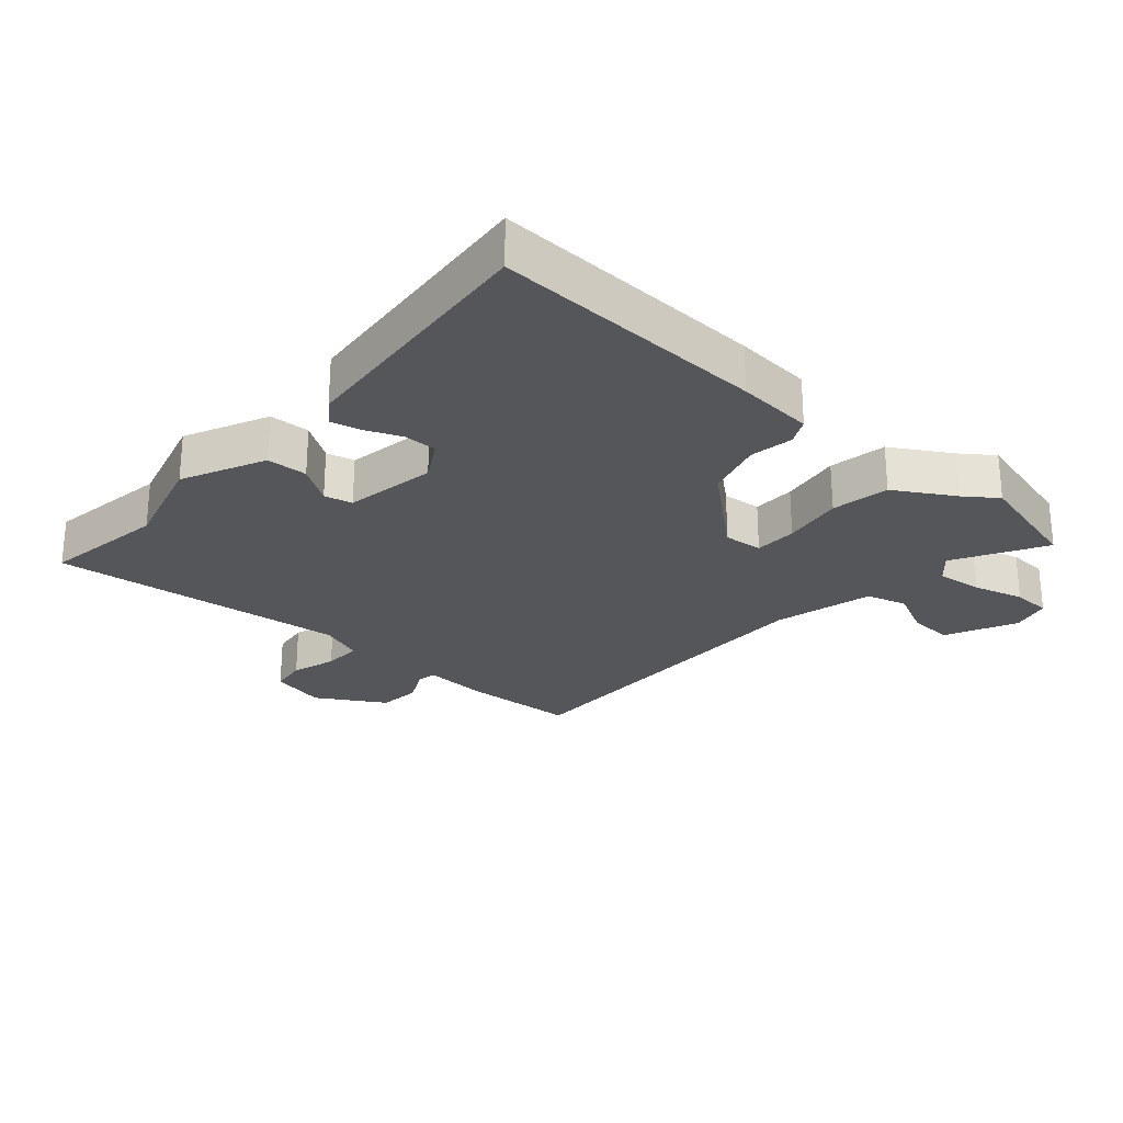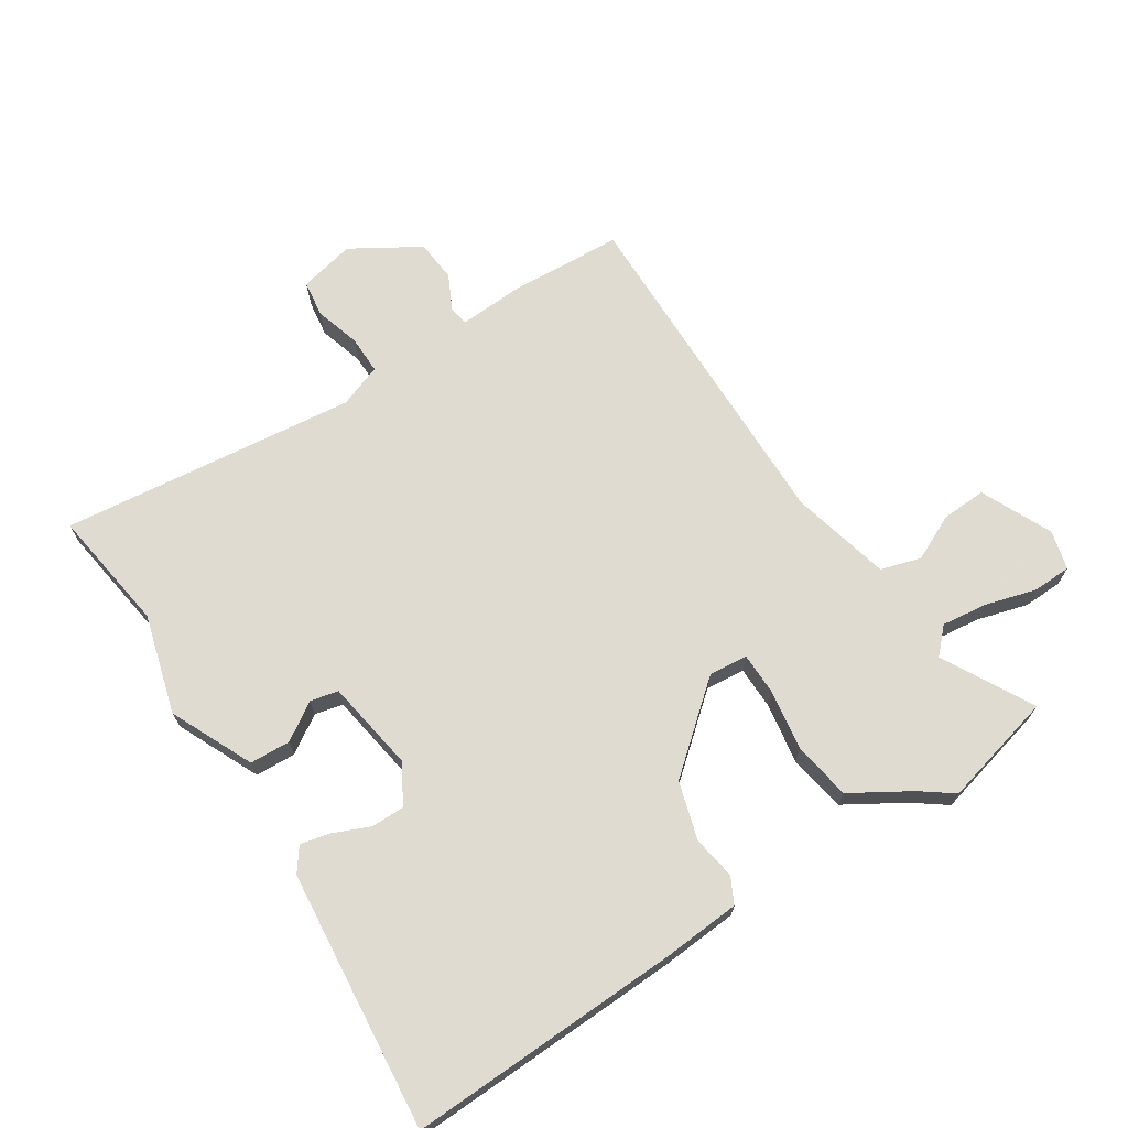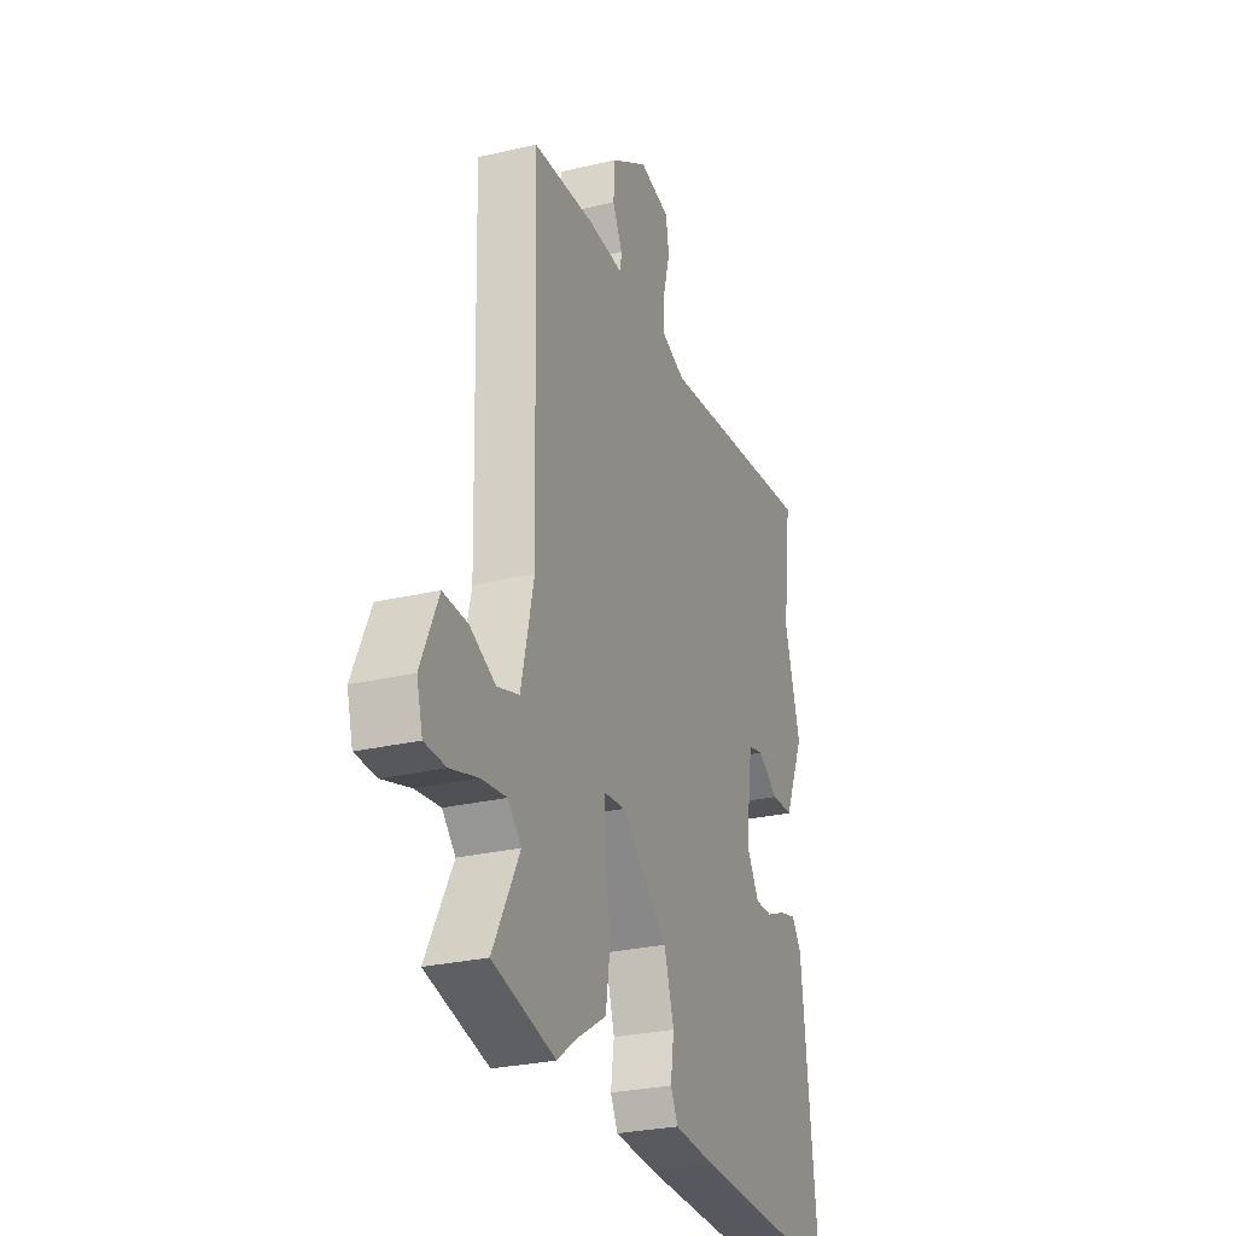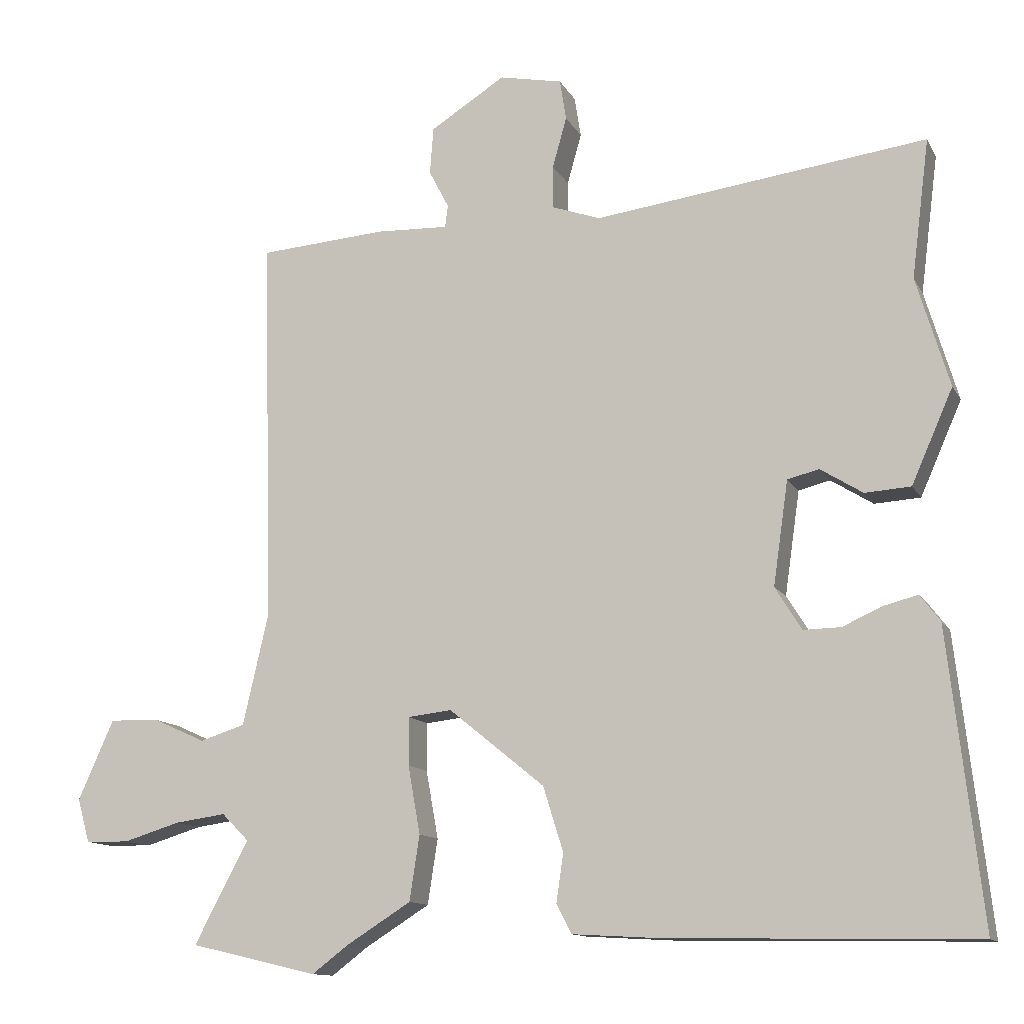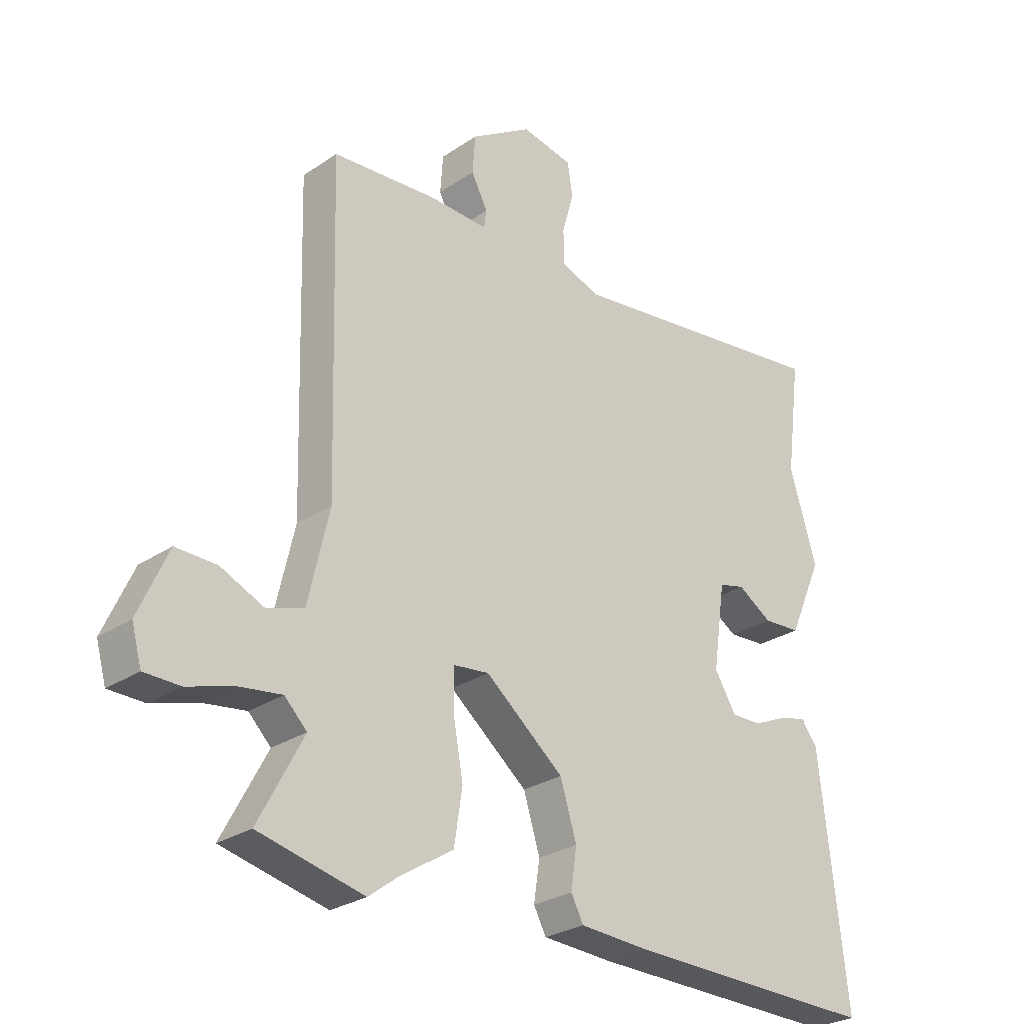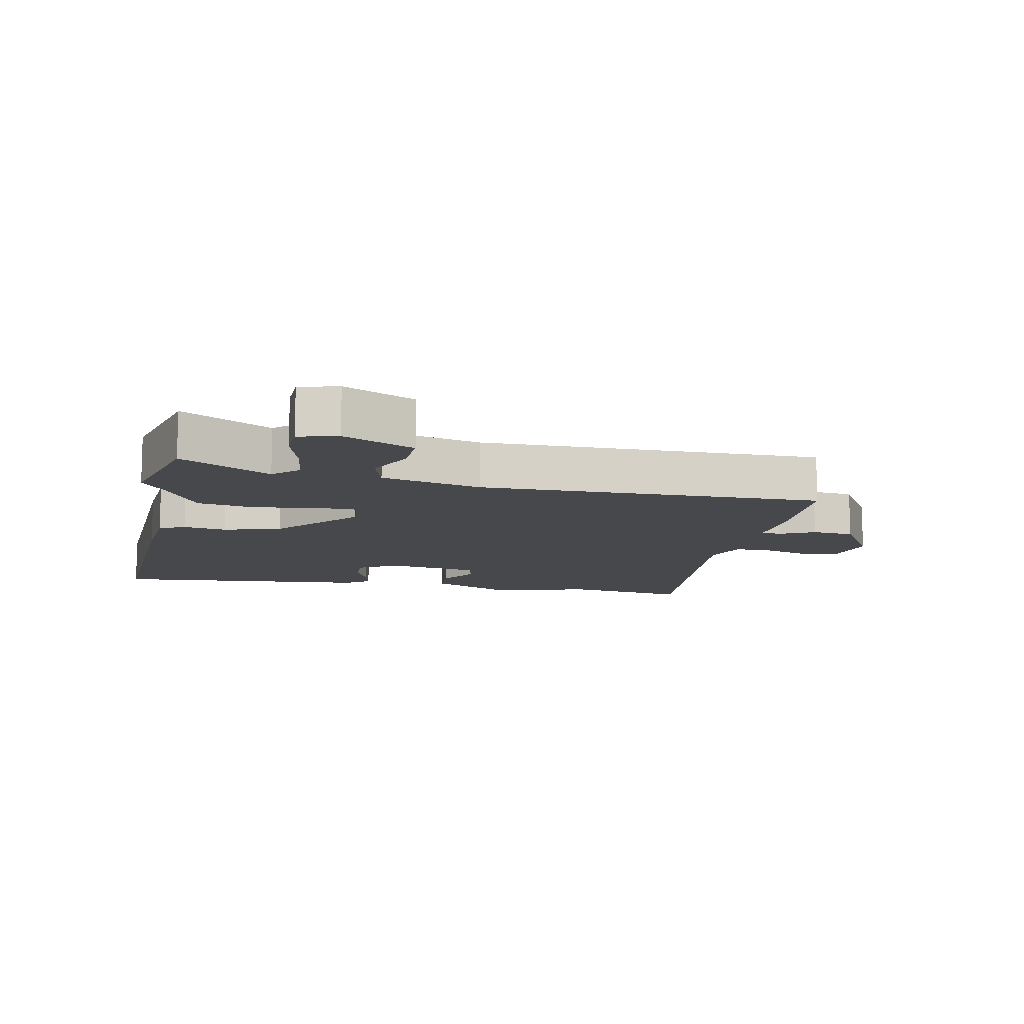
<metadata>
{"format":"obj","ext":"obj","renderer":"f3d","projection":"perspective","resolution":1024,"background":"white","views":[{"elev":-25.9,"azim":137.4,"up":"+Y"},{"elev":69.8,"azim":146.2,"up":"+Y"},{"elev":-27.8,"azim":-70.3,"up":"+Z"},{"elev":-12.4,"azim":19.0,"up":"+Z"},{"elev":-27.3,"azim":-43.9,"up":"+Z"},{"elev":-11.1,"azim":-102.7,"up":"+Y"}]}
</metadata>
<code>
v -0.466 0.07 0.515
v -0.287 0.07 0.528
v -0.186 0.07 0.524
v -0.182 0.07 0.555
v -0.21 0.07 0.609
v -0.205 0.07 0.675
v -0.1 0.07 0.741
v -0.012 0.07 0.723
v -0.003 0.07 0.666
v -0.023 0.07 0.595
v -0.023 0.07 0.535
v 0.045 0.07 0.511
v 0.509 0.07 0.571
v 0.484 0.07 0.377
v 0.53 0.07 0.223
v 0.472 0.07 0.092
v 0.408 0.07 0.088
v 0.349 0.07 0.125
v 0.305 0.07 0.114
v 0.284 0.07 -0.031
v 0.321 0.07 -0.091
v 0.373 0.07 -0.09
v 0.429 0.07 -0.065
v 0.476 0.07 -0.053
v 0.504 0.07 -0.09
v 0.55 0.07 -0.497
v 0.12 0.07 -0.489
v -0.001 0.07 -0.482
v -0.022 0.07 -0.442
v -0.012 0.07 -0.374
v -0.04 0.07 -0.284
v -0.174 0.07 -0.175
v -0.235 0.07 -0.182
v -0.235 0.07 -0.249
v -0.218 0.07 -0.344
v -0.232 0.07 -0.435
v -0.323 0.07 -0.492
v -0.373 0.07 -0.53
v -0.552 0.07 -0.488
v -0.476 0.07 -0.345
v -0.514 0.07 -0.307
v -0.586 0.07 -0.317
v -0.665 0.07 -0.341
v -0.726 0.07 -0.34
v -0.743 0.07 -0.279
v -0.693 0.07 -0.167
v -0.623 0.07 -0.169
v -0.55 0.07 -0.202
v -0.487 0.07 -0.182
v -0.451 0.07 -0.025
v -0.466 0 0.515
v -0.287 0 0.528
v -0.186 0 0.524
v -0.182 0 0.555
v -0.21 0 0.609
v -0.205 0 0.675
v -0.1 0 0.741
v -0.012 0 0.723
v -0.003 0 0.666
v -0.023 0 0.595
v -0.023 0 0.535
v 0.045 0 0.511
v 0.509 0 0.571
v 0.484 0 0.377
v 0.53 0 0.223
v 0.472 0 0.092
v 0.408 0 0.088
v 0.349 0 0.125
v 0.305 0 0.114
v 0.284 0 -0.031
v 0.321 0 -0.091
v 0.373 0 -0.09
v 0.429 0 -0.065
v 0.476 0 -0.053
v 0.504 0 -0.09
v 0.55 0 -0.497
v 0.12 0 -0.489
v -0.001 0 -0.482
v -0.022 0 -0.442
v -0.012 0 -0.374
v -0.04 0 -0.284
v -0.174 0 -0.175
v -0.235 0 -0.182
v -0.235 0 -0.249
v -0.218 0 -0.344
v -0.232 0 -0.435
v -0.323 0 -0.492
v -0.373 0 -0.53
v -0.552 0 -0.488
v -0.476 0 -0.345
v -0.514 0 -0.307
v -0.586 0 -0.317
v -0.665 0 -0.341
v -0.726 0 -0.34
v -0.743 0 -0.279
v -0.693 0 -0.167
v -0.623 0 -0.169
v -0.55 0 -0.202
v -0.487 0 -0.182
v -0.451 0 -0.025
f 45 46 47 48
f 45 48 49
f 42 43 44 45
f 41 42 45 49
f 40 41 49 50
f 37 38 39 40
f 34 35 36 37
f 33 34 37 40
f 27 28 29 30
f 27 30 31
f 26 27 31
f 25 26 31 32
f 22 23 24 25
f 21 22 25 32
f 15 16 17 18
f 14 15 18 19
f 12 13 14 19
f 11 12 19 20
f 7 8 9 10
f 7 10 11
f 4 5 6 7
f 3 4 7 11
f 50 1 2 3
f 33 40 50 3
f 20 21 32 33
f 3 11 20 33
f 98 97 96 95
f 99 98 95
f 95 94 93 92
f 99 95 92 91
f 100 99 91 90
f 90 89 88 87
f 87 86 85 84
f 90 87 84 83
f 80 79 78 77
f 81 80 77
f 81 77 76
f 82 81 76 75
f 75 74 73 72
f 82 75 72 71
f 68 67 66 65
f 69 68 65 64
f 69 64 63 62
f 70 69 62 61
f 60 59 58 57
f 61 60 57
f 57 56 55 54
f 61 57 54 53
f 53 52 51 100
f 53 100 90 83
f 83 82 71 70
f 83 70 61 53
f 1 51 52 2
f 2 52 53 3
f 3 53 54 4
f 4 54 55 5
f 5 55 56 6
f 6 56 57 7
f 7 57 58 8
f 8 58 59 9
f 9 59 60 10
f 10 60 61 11
f 11 61 62 12
f 12 62 63 13
f 13 63 64 14
f 14 64 65 15
f 15 65 66 16
f 16 66 67 17
f 17 67 68 18
f 18 68 69 19
f 19 69 70 20
f 20 70 71 21
f 21 71 72 22
f 22 72 73 23
f 23 73 74 24
f 24 74 75 25
f 25 75 76 26
f 26 76 77 27
f 27 77 78 28
f 28 78 79 29
f 29 79 80 30
f 30 80 81 31
f 31 81 82 32
f 32 82 83 33
f 33 83 84 34
f 34 84 85 35
f 35 85 86 36
f 36 86 87 37
f 37 87 88 38
f 38 88 89 39
f 39 89 90 40
f 40 90 91 41
f 41 91 92 42
f 42 92 93 43
f 43 93 94 44
f 44 94 95 45
f 45 95 96 46
f 46 96 97 47
f 47 97 98 48
f 48 98 99 49
f 49 99 100 50
f 50 100 51 1

</code>
